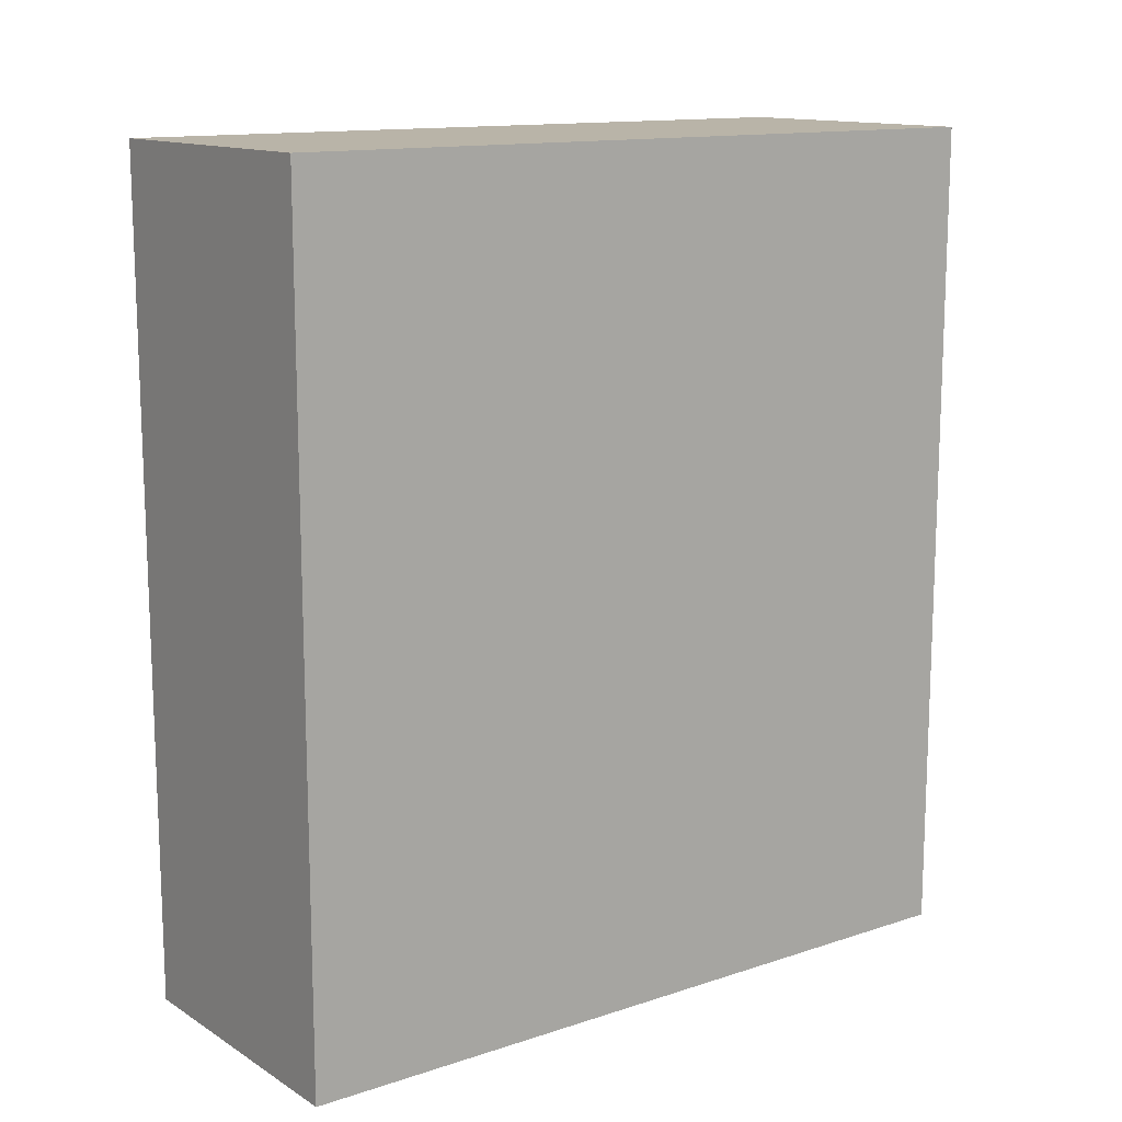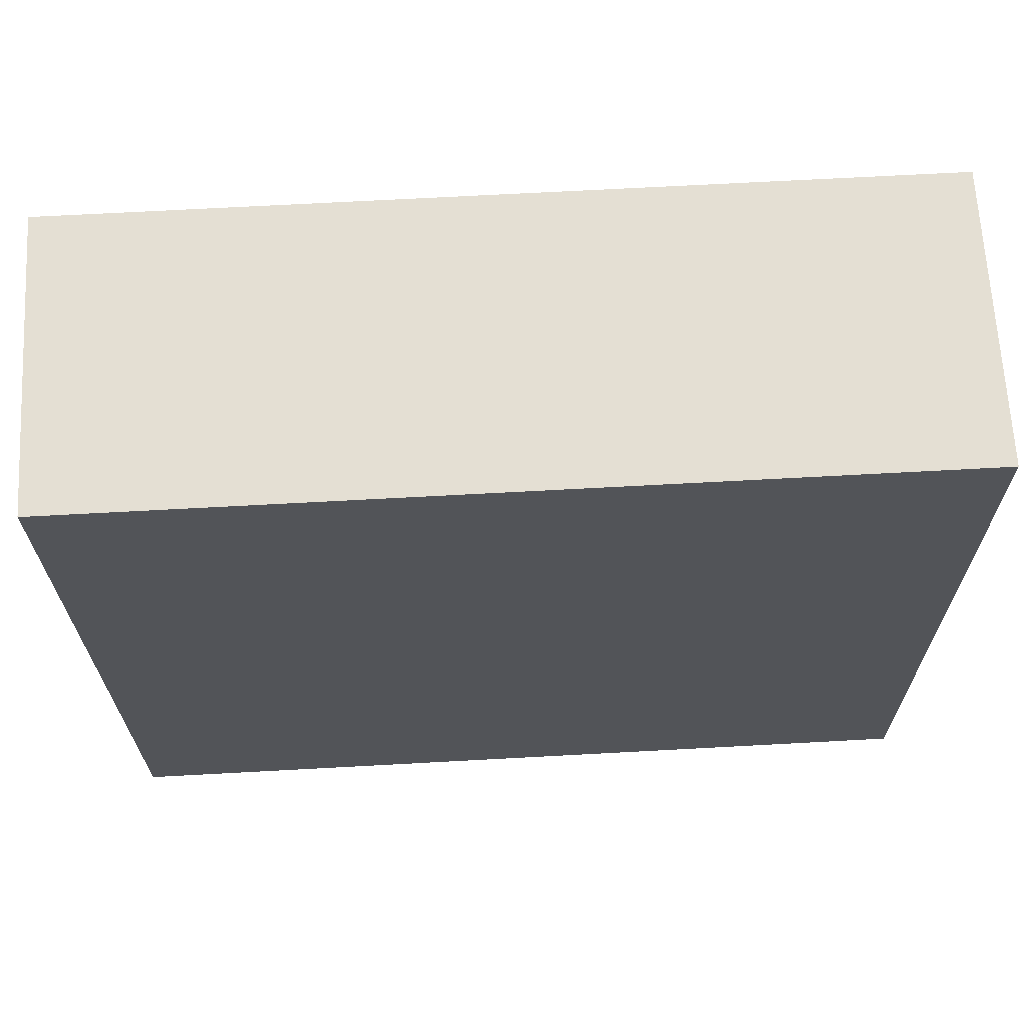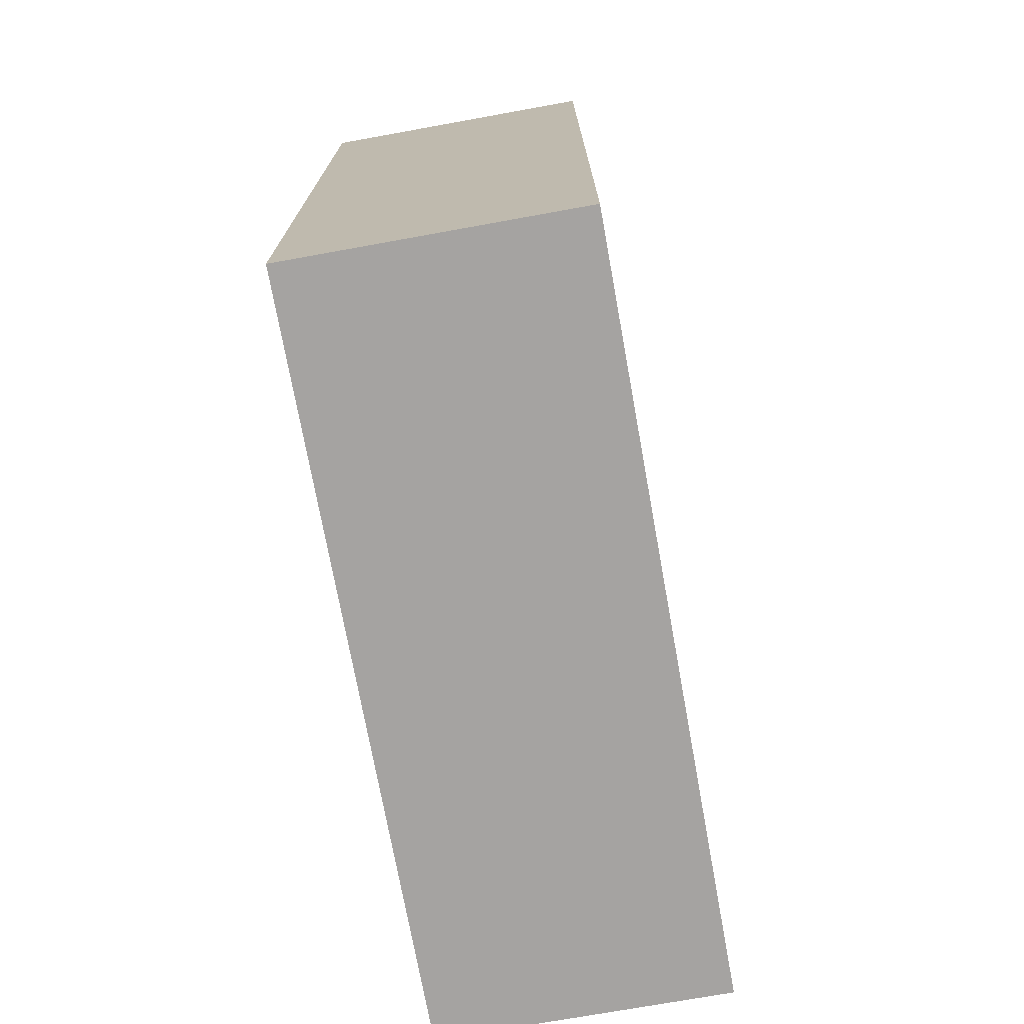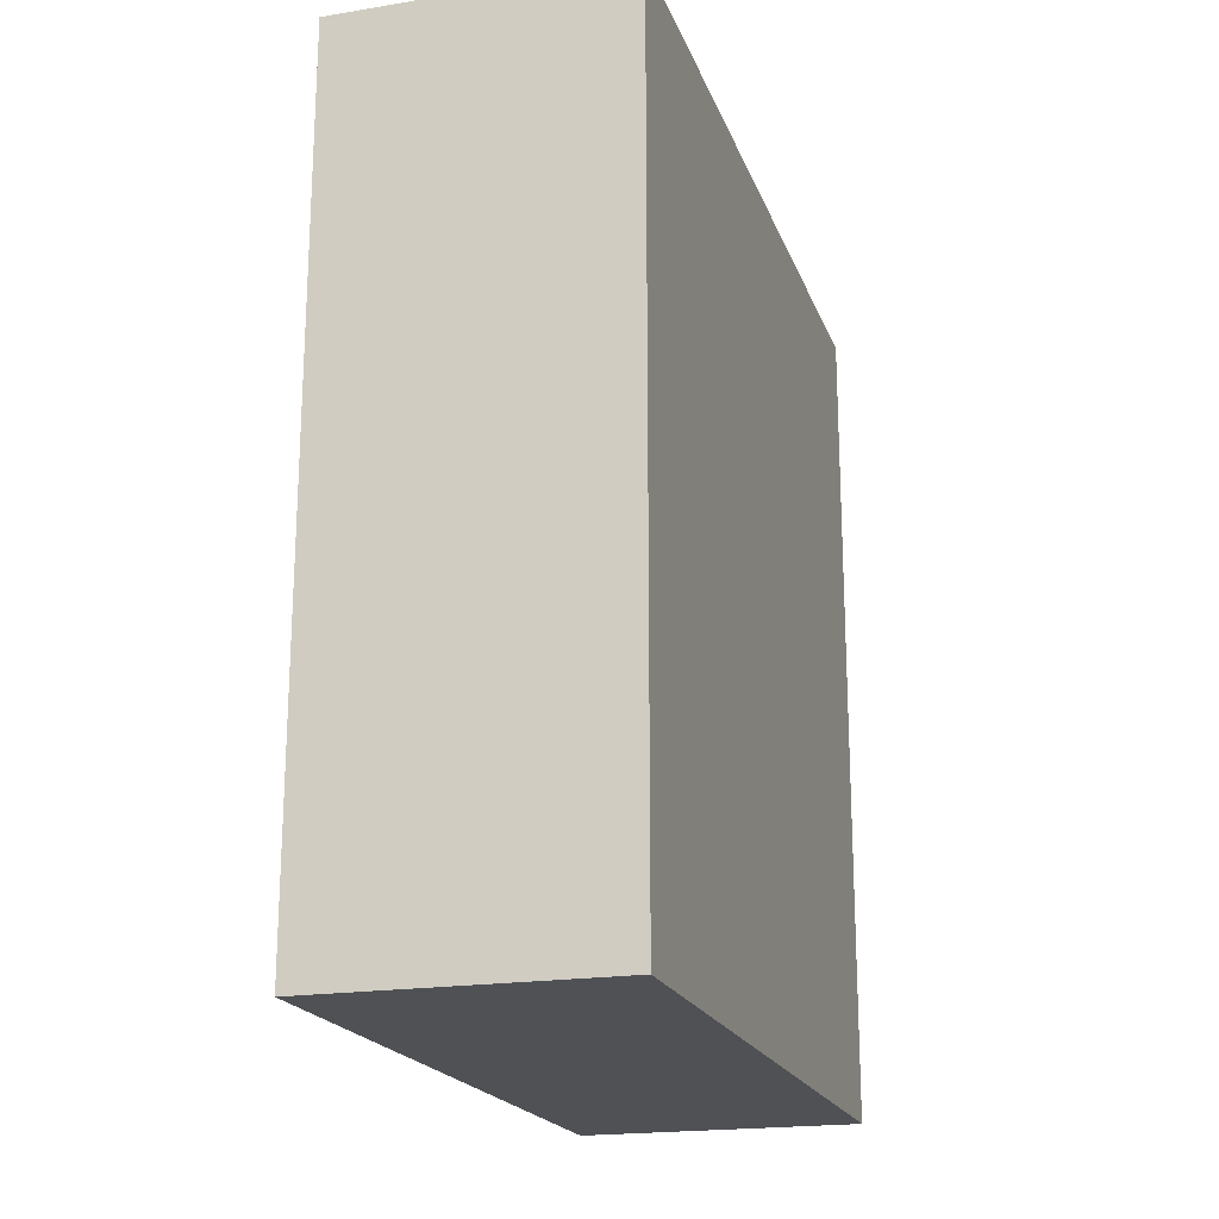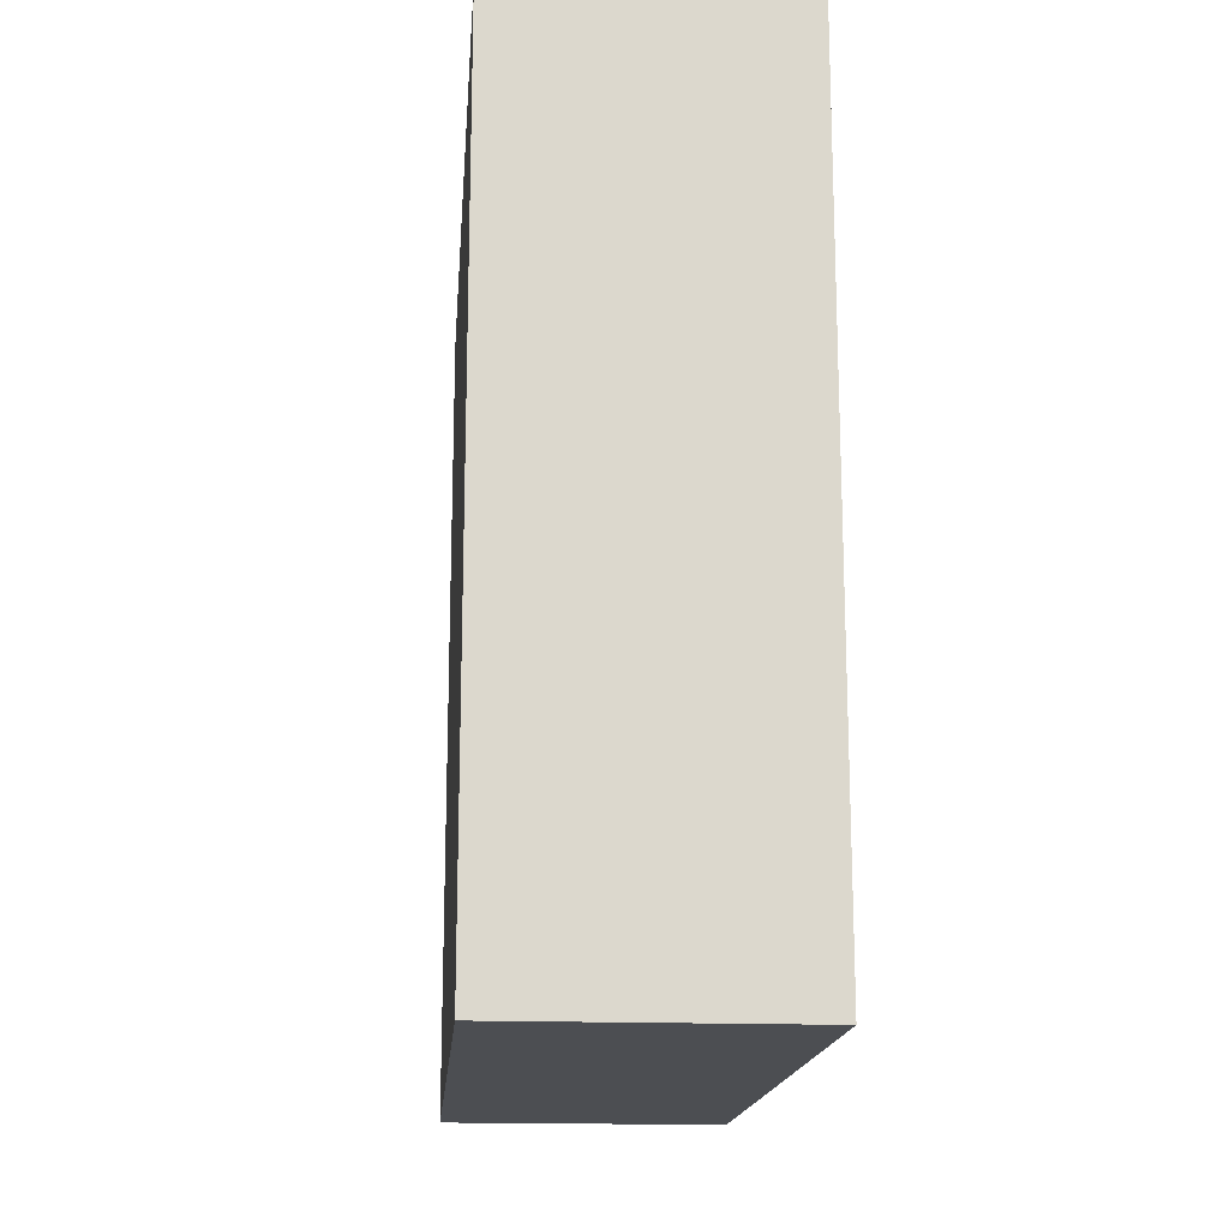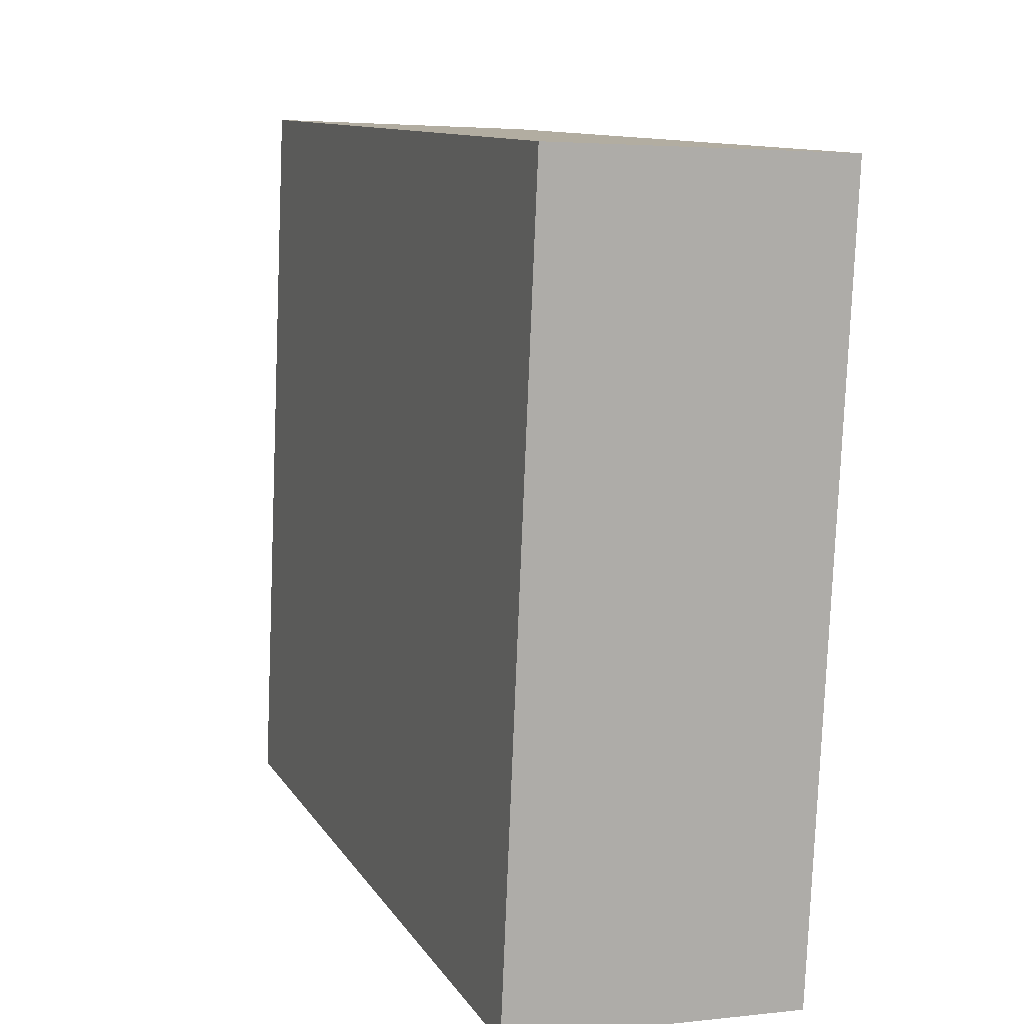
<metadata>
{"format":"obj","ext":"obj","renderer":"f3d","projection":"perspective","resolution":1024,"background":"white","views":[{"elev":13.3,"azim":55.9,"up":"+Y"},{"elev":69.3,"azim":-93.1,"up":"+Z"},{"elev":-73.1,"azim":-167.2,"up":"+Y"},{"elev":-19.8,"azim":-160.8,"up":"+Y"},{"elev":-16.8,"azim":-2.1,"up":"+Y"},{"elev":11.1,"azim":-19.7,"up":"+Z"}]}
</metadata>
<code>
v  2.357 6.151 5.464
v  0 6.151 3.766e-16
v  0.242 6.151 5.559
v  2.109 6.151 -0.094
v  0.242 -3.404e-16 5.559
v  2.357 -3.346e-16 5.464
v  2.109 5.756e-18 -0.094
v  0 0 0
g defaultobject
f 1 2 3
f 2 1 4
f 5 1 3
f 1 5 6
f 6 4 1
f 4 6 7
f 7 2 4
f 2 7 8
f 8 3 2
f 3 8 5
f 8 6 5
f 6 8 7

</code>
